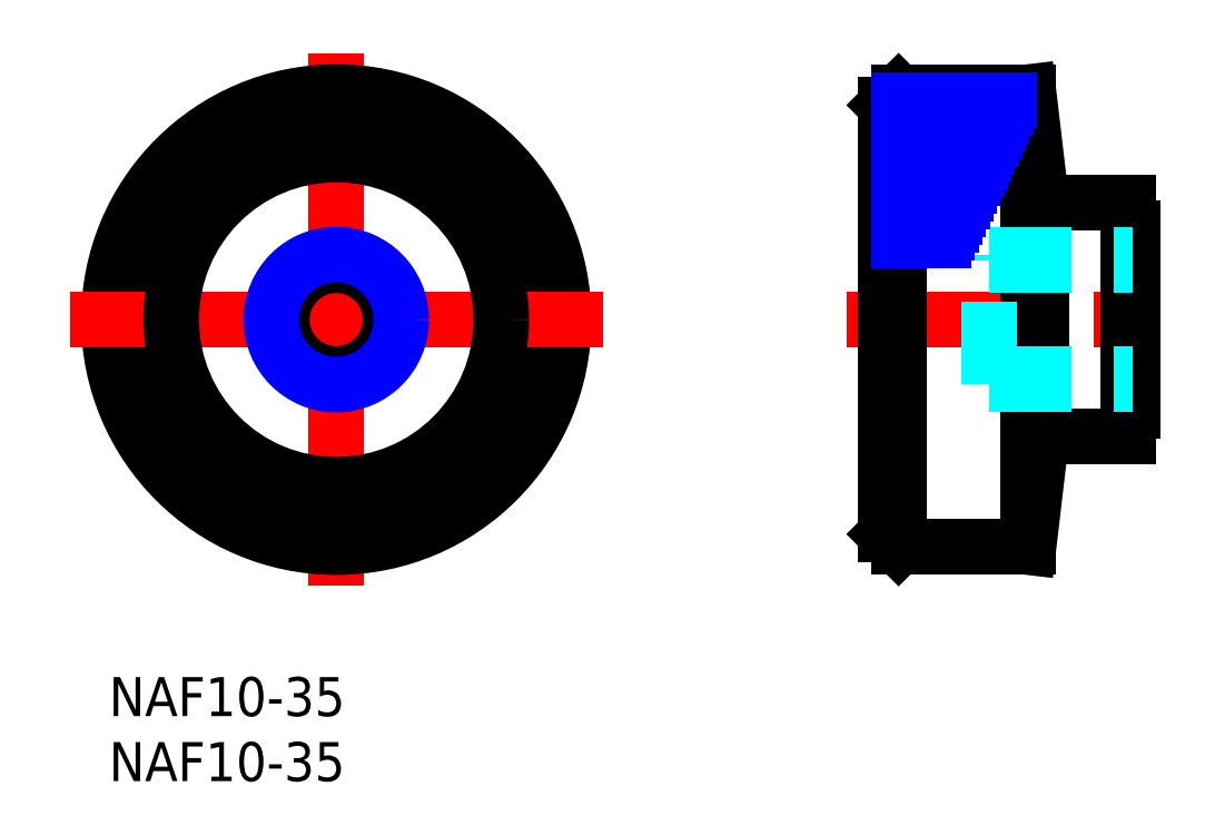
<metadata>
{"format":"dxf","ext":"dxf","renderer":"ezdxf+matplotlib","layout":"modelspace","background":"white","min_lineweight":24,"dpi":150}
</metadata>
<code>
0
SECTION
2
ENTITIES
0
INSERT
8
MSM_CONTINUOUS
2
*U14
10
0
20
0
30
0
0
INSERT
8
MSM_CONTINUOUS
2
*U15
10
0
20
0
30
0
0
LINE
8
MSM_CENTER
10
56.78
20
27.5
30
0
11
81.78
21
27.5
31
0
0
LINE
8
MSM_CONTINUOUS
10
78.48
20
18.5
30
0
11
71.78
21
18.5
31
0
0
LINE
8
MSM_CONTINUOUS
10
71.78
20
36.5
30
0
11
78.48
21
36.5
31
0
0
LINE
8
MSM_CONTINUOUS
10
78.48
20
34.5
30
0
11
78.48
21
20.5
31
0
0
LINE
8
MSM_CONTINUOUS
10
78.78
20
34.5
30
0
11
78.78
21
20.5
31
0
0
LINE
8
MSM_CONTINUOUS
10
78.48
20
20.5
30
0
11
78.48
21
18.5
31
0
0
LINE
8
MSM_CONTINUOUS
10
78.78
20
20.5
30
0
11
78.48
21
20.5
31
0
0
LINE
8
MSM_CONTINUOUS
10
78.48
20
36.5
30
0
11
78.48
21
34.5
31
0
0
LINE
8
MSM_CONTINUOUS
10
78.48
20
34.5
30
0
11
78.78
21
34.5
31
0
0
LINE
8
MSM_CENTER
10
17.5
20
7
30
0
11
17.5
21
48
31
0
0
CIRCLE
8
MSM_CONTINUOUS
10
17.5
20
27.5
30
0
40
17.5
0
CIRCLE
8
MSM_CONTINUOUS
10
17.5
20
27.5
30
0
40
16.5
0
LINE
8
MSM_CENTER
10
-3
20
27.5
30
0
11
38
21
27.5
31
0
0
LINE
8
MSM_CONTINUOUS
10
71.78
20
36.5
30
0
11
71.78
21
18.5
31
0
0
LINE
8
MSM_CONTINUOUS
10
59.78
20
11
30
0
11
59.78
21
44
31
0
0
LINE
8
MSM_CONTINUOUS
10
70.78
20
45
30
0
11
70.78
21
10
31
0
0
LINE
8
MSM_CONTINUOUS
10
60.78
20
10
30
0
11
60.78
21
45
31
0
0
LINE
8
MSM_CONTINUOUS
10
70.78
20
10
30
0
11
60.78
21
10
31
0
0
LINE
8
MSM_CONTINUOUS
10
71.78
20
18.5
30
0
11
70.78
21
10
31
0
0
LINE
8
MSM_CONTINUOUS
10
60.78
20
10
30
0
11
59.78
21
11
31
0
0
LINE
8
MSM_CONTINUOUS
10
70.78
20
45
30
0
11
71.78
21
36.5
31
0
0
LINE
8
MSM_CONTINUOUS
10
60.78
20
45
30
0
11
70.78
21
45
31
0
0
LINE
8
MSM_CONTINUOUS
10
59.78
20
44
30
0
11
60.78
21
45
31
0
0
CIRCLE
8
MSM_CONTINUOUS
10
17.5
20
27.5
30
0
40
12.7
0
CIRCLE
8
MSM_CONTINUOUS
10
17.5
20
27.5
30
0
40
4.188
0
CIRCLE
8
MSM_NARROW
10
17.5
20
27.5
30
0
40
5
0
LINE
8
MSM_DASHED
10
67.78
20
23.31
30
0
11
78.78
21
23.31
31
0
0
LINE
8
MSM_DASHED
10
67.78
20
22.5
30
0
11
78.78
21
22.5
31
0
0
LINE
8
MSM_DASHED
10
67.78
20
32.5
30
0
11
78.78
21
32.5
31
0
0
LINE
8
MSM_DASHED
10
67.78
20
31.69
30
0
11
78.78
21
31.69
31
0
0
LINE
8
MSM_DASHED
10
67.78
20
22.5
30
0
11
67.78
21
32.5
31
0
0
LINE
8
MSM_NARROW
10
60.78
20
44.4
30
0
11
69.3
21
44.4
31
0
0
LINE
8
MSM_NARROW
10
60.78
20
43.8
30
0
11
69.02
21
43.8
31
0
0
LINE
8
MSM_NARROW
10
60.78
20
43.2
30
0
11
68.74
21
43.2
31
0
0
LINE
8
MSM_NARROW
10
60.78
20
42.6
30
0
11
68.46
21
42.6
31
0
0
LINE
8
MSM_NARROW
10
60.78
20
42
30
0
11
68.18
21
42
31
0
0
LINE
8
MSM_NARROW
10
60.78
20
41.4
30
0
11
67.9
21
41.4
31
0
0
LINE
8
MSM_NARROW
10
60.78
20
40.8
30
0
11
67.62
21
40.8
31
0
0
LINE
8
MSM_NARROW
10
60.78
20
40.2
30
0
11
67.34
21
40.2
31
0
0
LINE
8
MSM_NARROW
10
60.78
20
39.6
30
0
11
67.06
21
39.6
31
0
0
LINE
8
MSM_NARROW
10
60.78
20
39
30
0
11
66.78
21
39
31
0
0
LINE
8
MSM_NARROW
10
60.78
20
38.4
30
0
11
66.5
21
38.4
31
0
0
LINE
8
MSM_NARROW
10
60.78
20
37.8
30
0
11
66.22
21
37.8
31
0
0
LINE
8
MSM_NARROW
10
60.78
20
37.2
30
0
11
65.94
21
37.2
31
0
0
LINE
8
MSM_NARROW
10
60.78
20
36.6
30
0
11
65.66
21
36.6
31
0
0
LINE
8
MSM_NARROW
10
60.78
20
36
30
0
11
65.38
21
36
31
0
0
LINE
8
MSM_NARROW
10
60.78
20
35.4
30
0
11
65.1
21
35.4
31
0
0
LINE
8
MSM_NARROW
10
60.78
20
34.8
30
0
11
64.82
21
34.8
31
0
0
LINE
8
MSM_NARROW
10
60.78
20
34.2
30
0
11
64.54
21
34.2
31
0
0
LINE
8
MSM_NARROW
10
60.78
20
33.6
30
0
11
64.26
21
33.6
31
0
0
ENDSEC
0
EOF

</code>
